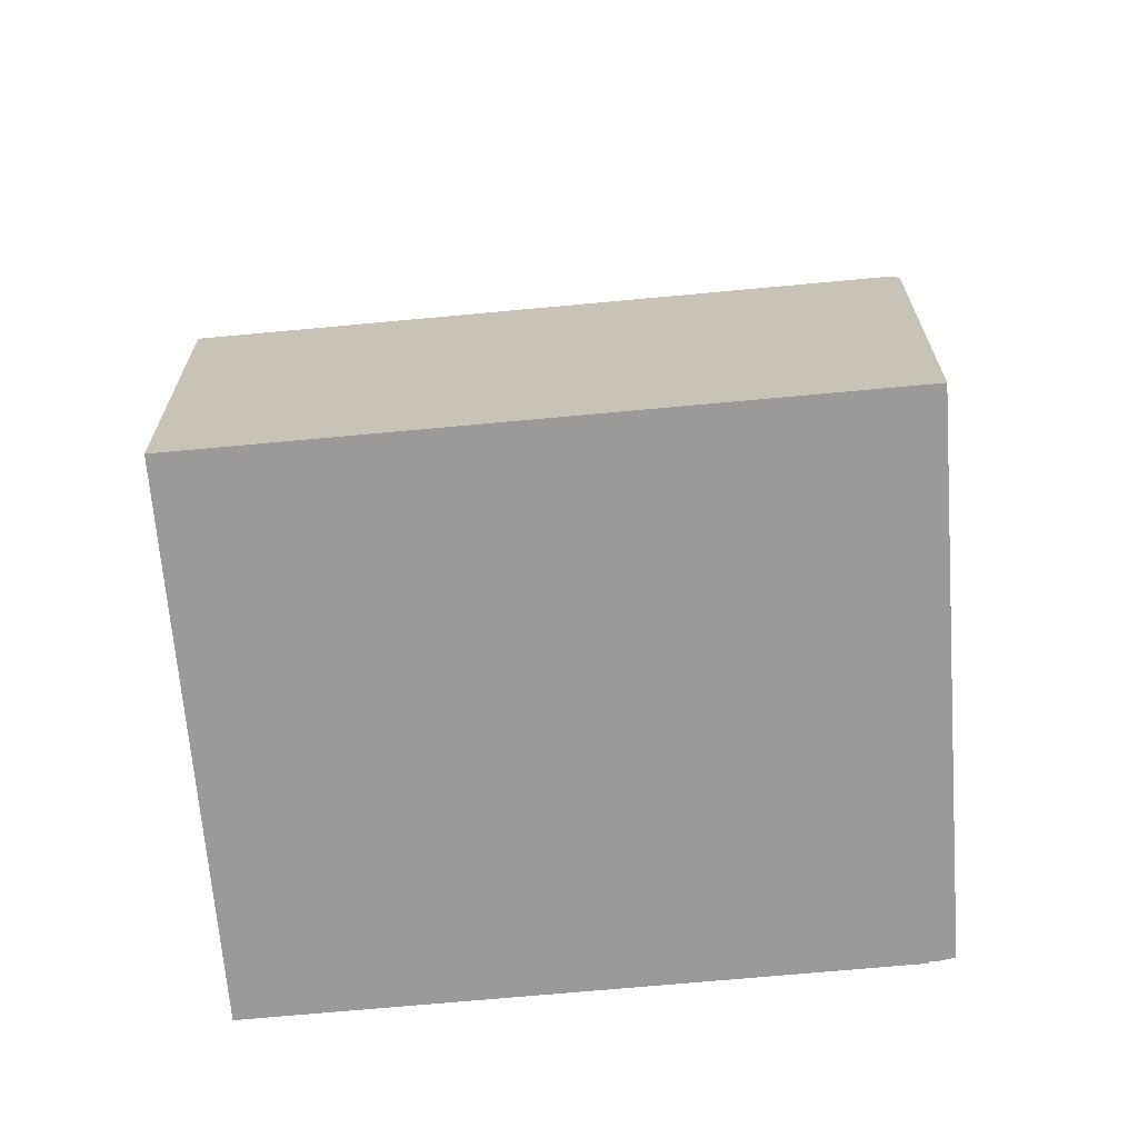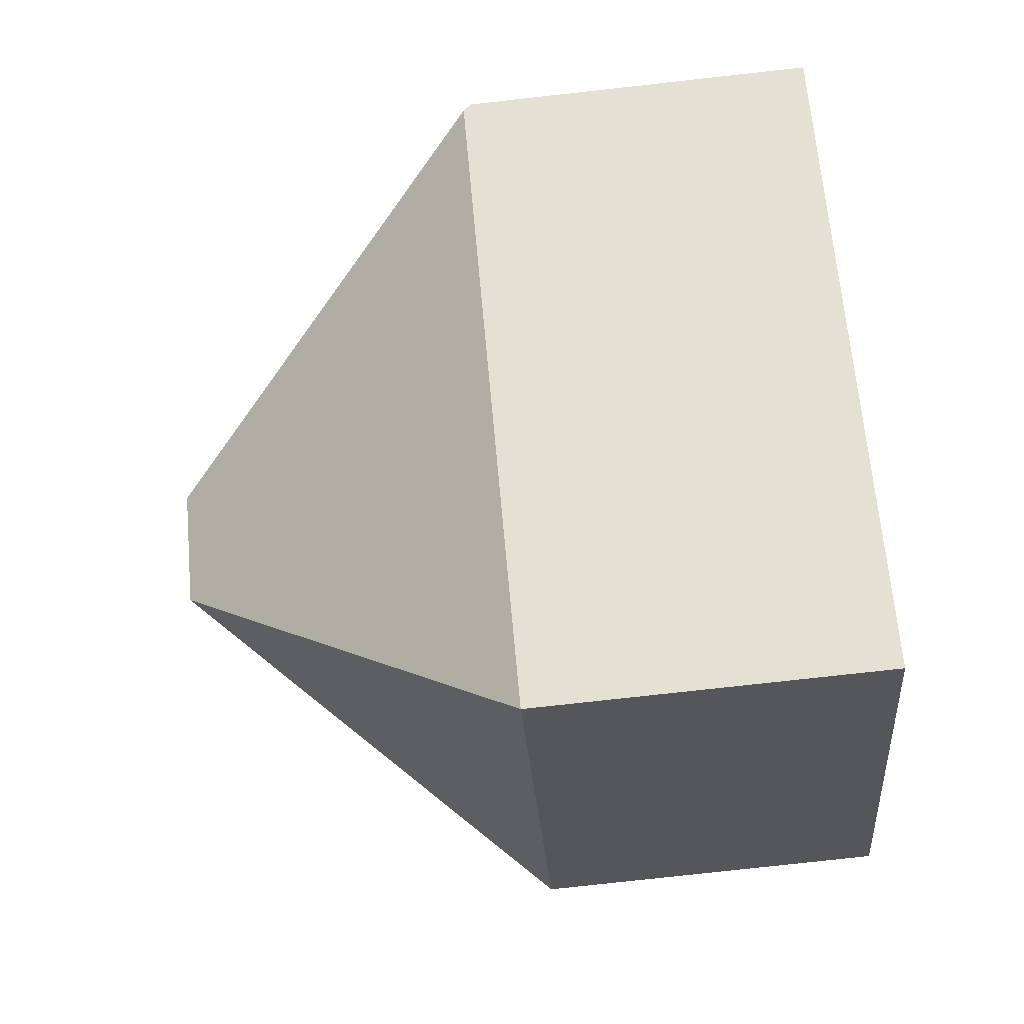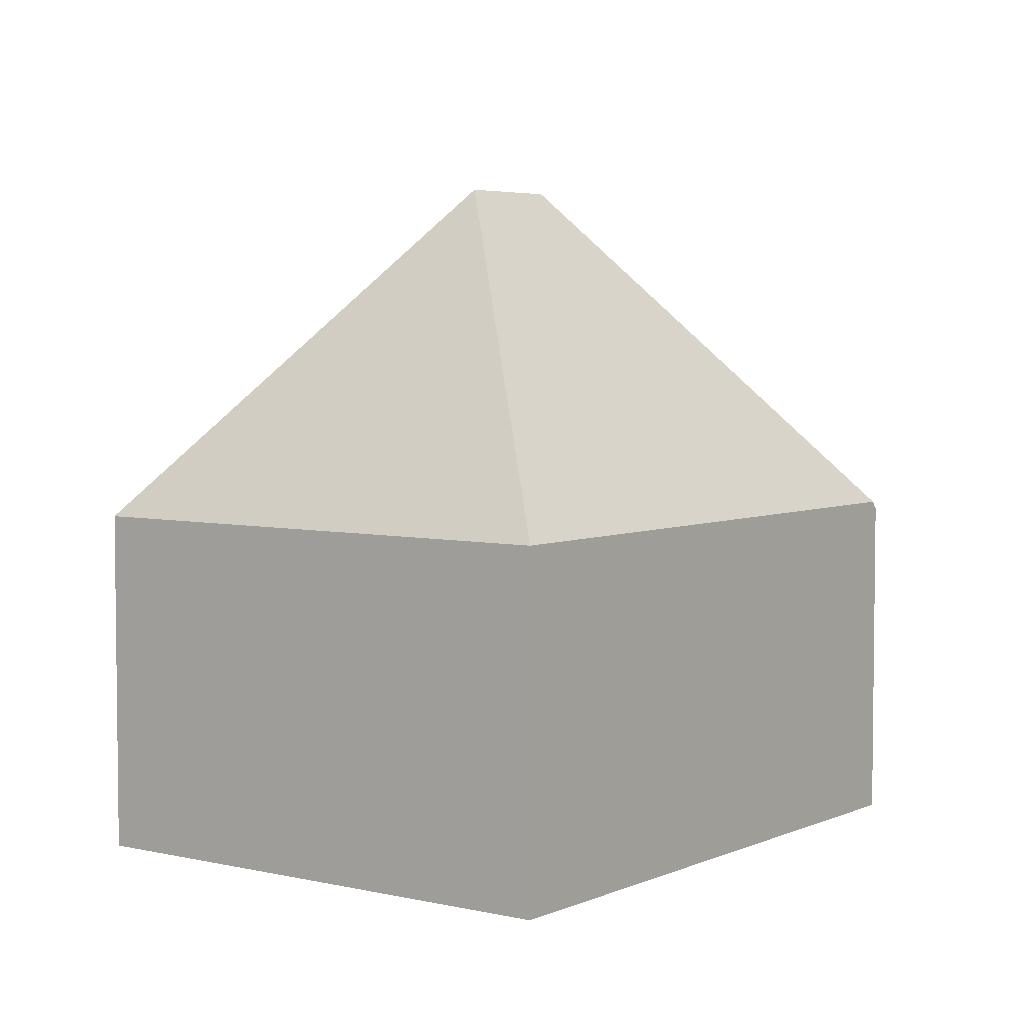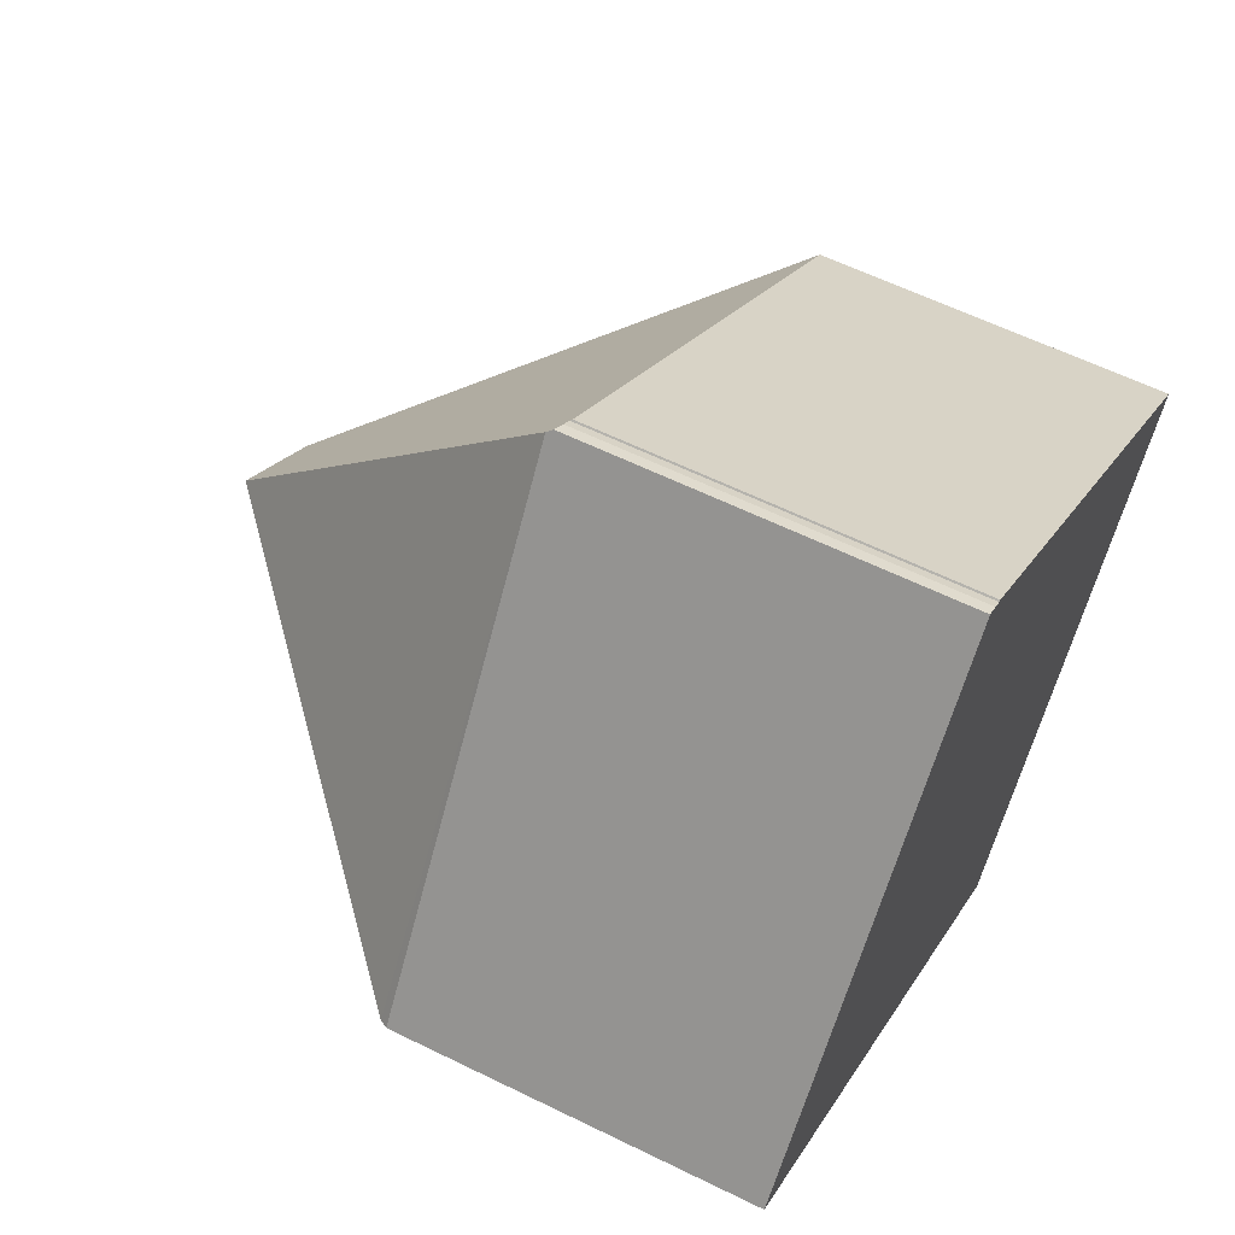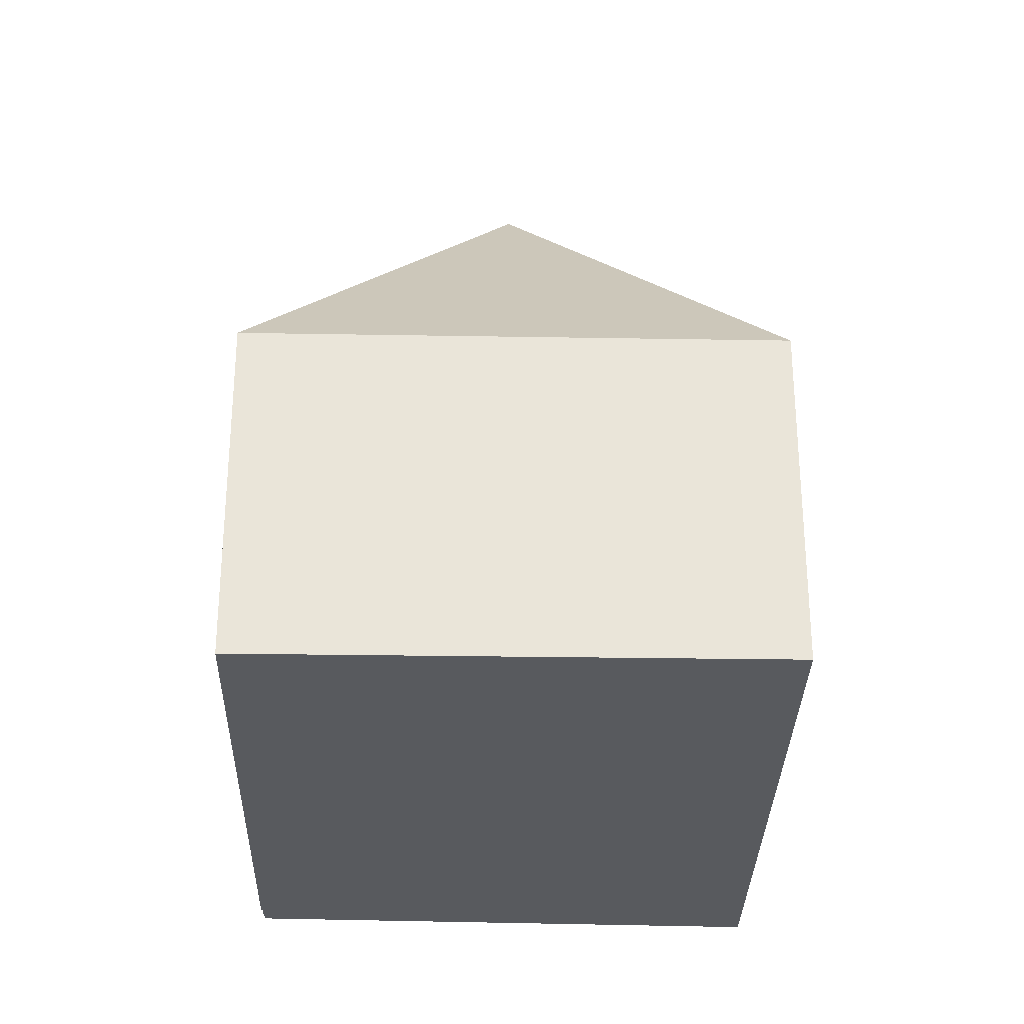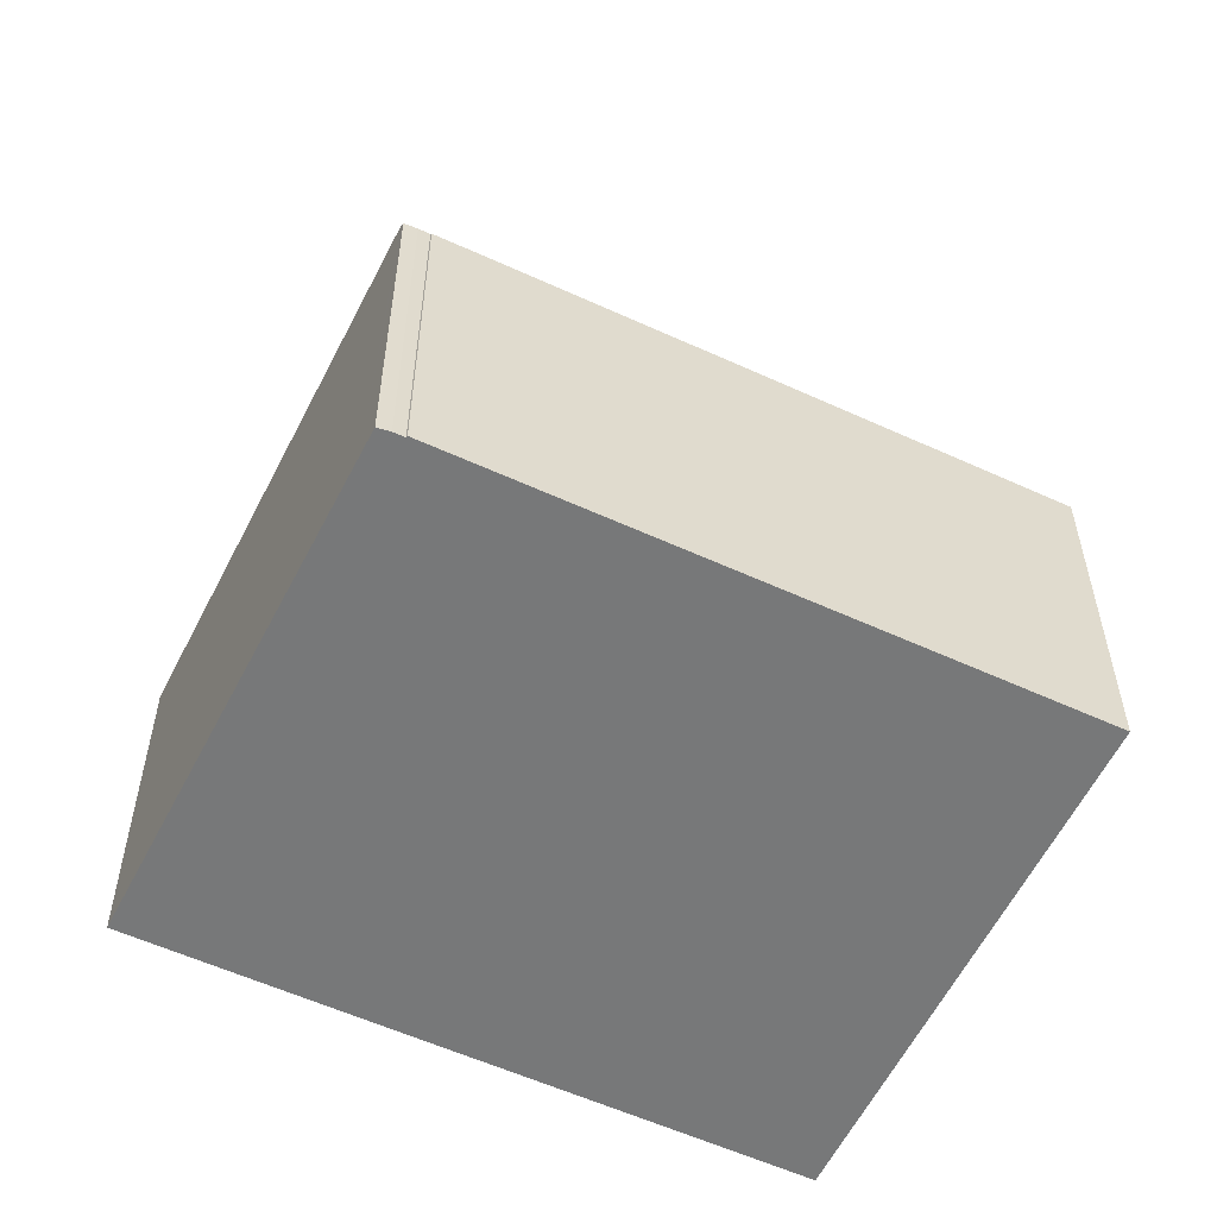
<metadata>
{"format":"obj","ext":"obj","renderer":"f3d","projection":"perspective","resolution":1024,"background":"white","views":[{"elev":-69.3,"azim":-137.0,"up":"+Y"},{"elev":-78.5,"azim":-83.7,"up":"+Z"},{"elev":4.6,"azim":164.2,"up":"+Y"},{"elev":59.9,"azim":-63.2,"up":"+Z"},{"elev":-30.6,"azim":126.4,"up":"+Y"},{"elev":-57.3,"azim":12.2,"up":"+Y"}]}
</metadata>
<code>
v  14.47 5.913 0.319
v  6.076 5.951 6.769
v  6.1 5.914 6.787
v  5.923 5.951 6.887
v  5.684 6.085 6.939
v  5.731 5.991 6.996
v  6.477 11.7 0.753
v  8.088 11.7 -0.492
v  8.908 5.899 -6.883
v  0.087 5.899 -0.067
v  5.428 6.07 6.627
v  0 5.76 3.527e-16
v  8.908 4.215e-16 -6.883
v  0.087 4.103e-18 -0.067
v  0 0 0
v  5.731 -4.284e-16 6.996
v  5.923 -4.217e-16 6.887
v  6.076 -4.145e-16 6.769
v  6.1 -4.156e-16 6.787
v  14.47 -1.953e-17 0.319
v  5.428 -4.058e-16 6.627
v  5.684 -4.249e-16 6.939
g defaultobject
f 1 2 3
f 4 5 6
f 5 4 2
f 5 2 7
f 7 2 1
f 7 1 8
f 8 1 9
f 7 9 10
f 9 7 8
f 11 10 12
f 10 11 7
f 7 11 5
f 13 10 9
f 10 13 14
f 10 14 12
f 12 14 15
f 16 4 6
f 4 16 17
f 17 2 4
f 2 17 18
f 19 1 3
f 1 19 20
f 18 3 2
f 3 18 19
f 15 11 12
f 11 15 21
f 11 21 5
f 5 21 6
f 6 21 16
f 16 21 22
f 20 9 1
f 9 20 13
f 19 13 20
f 13 19 14
f 14 19 18
f 14 18 17
f 14 17 16
f 14 16 22
f 14 22 21
f 14 21 15

</code>
